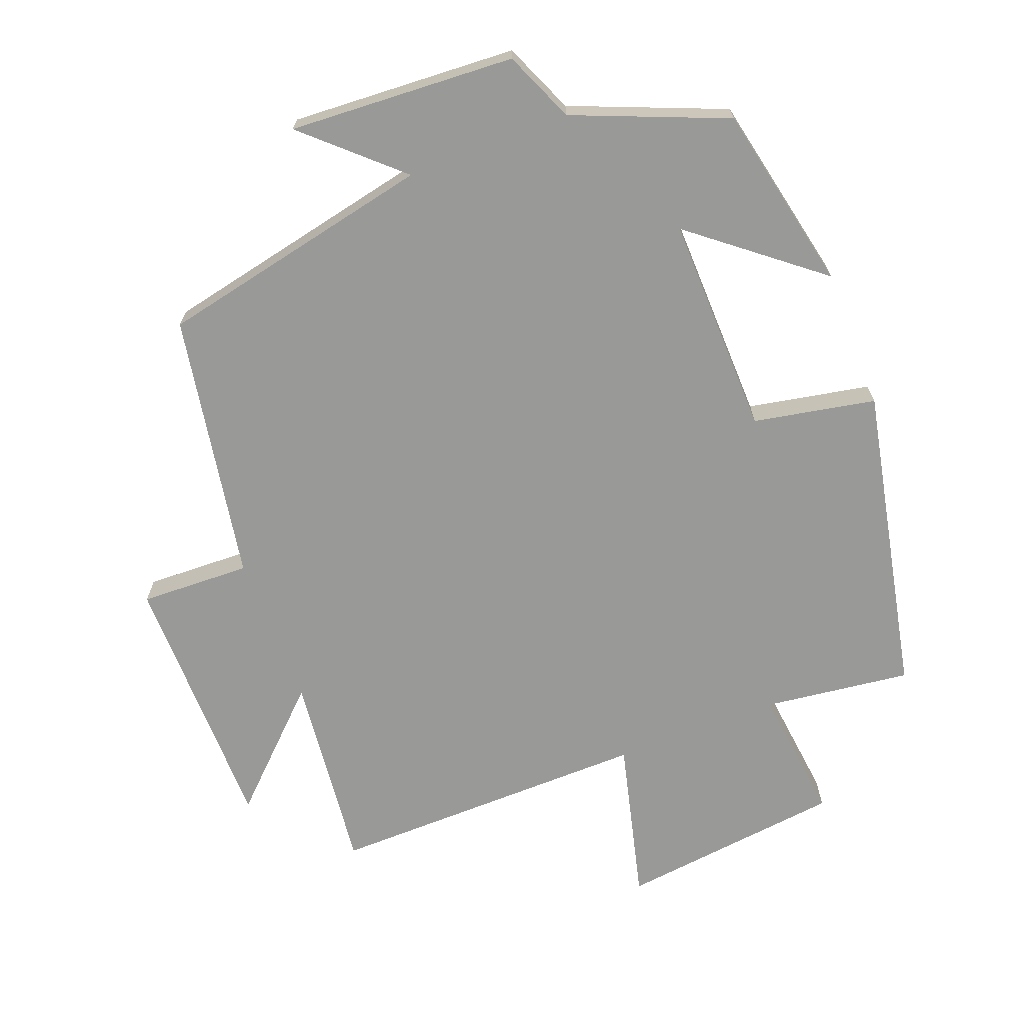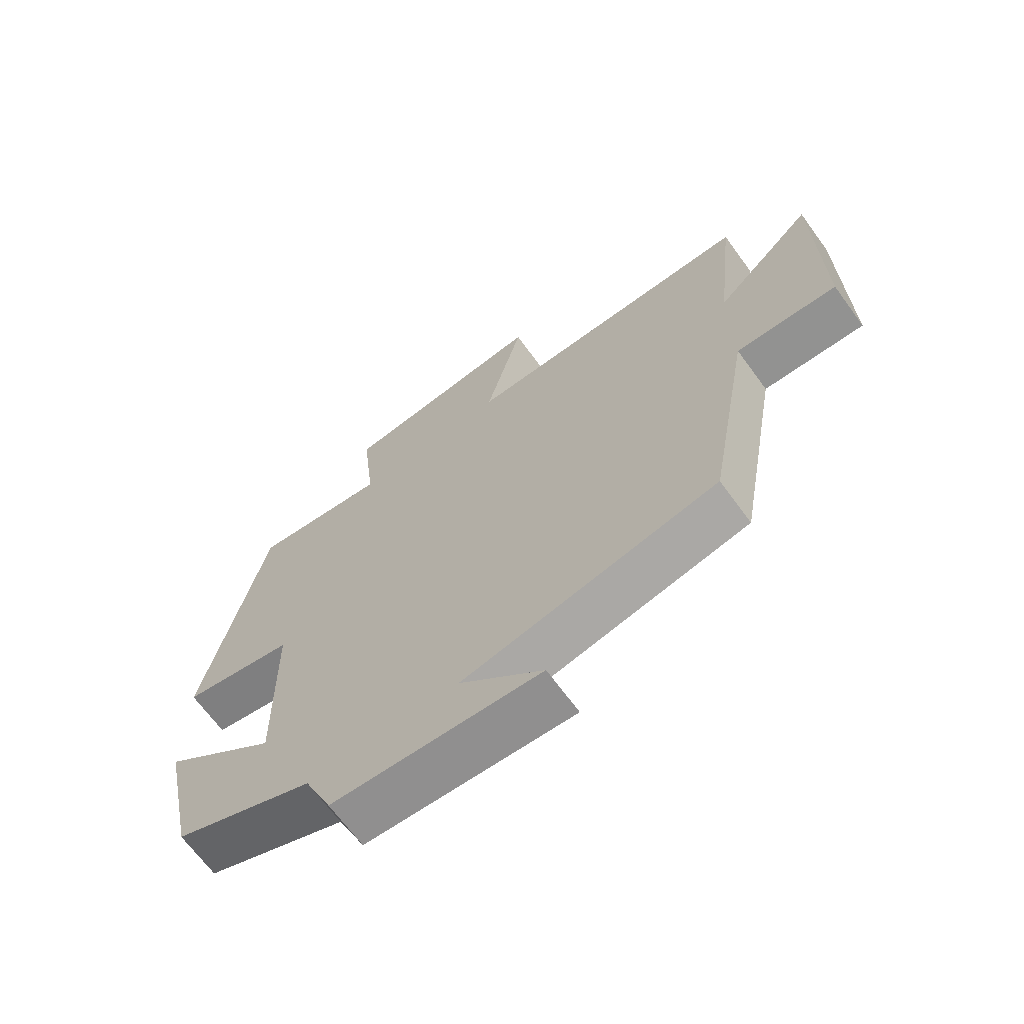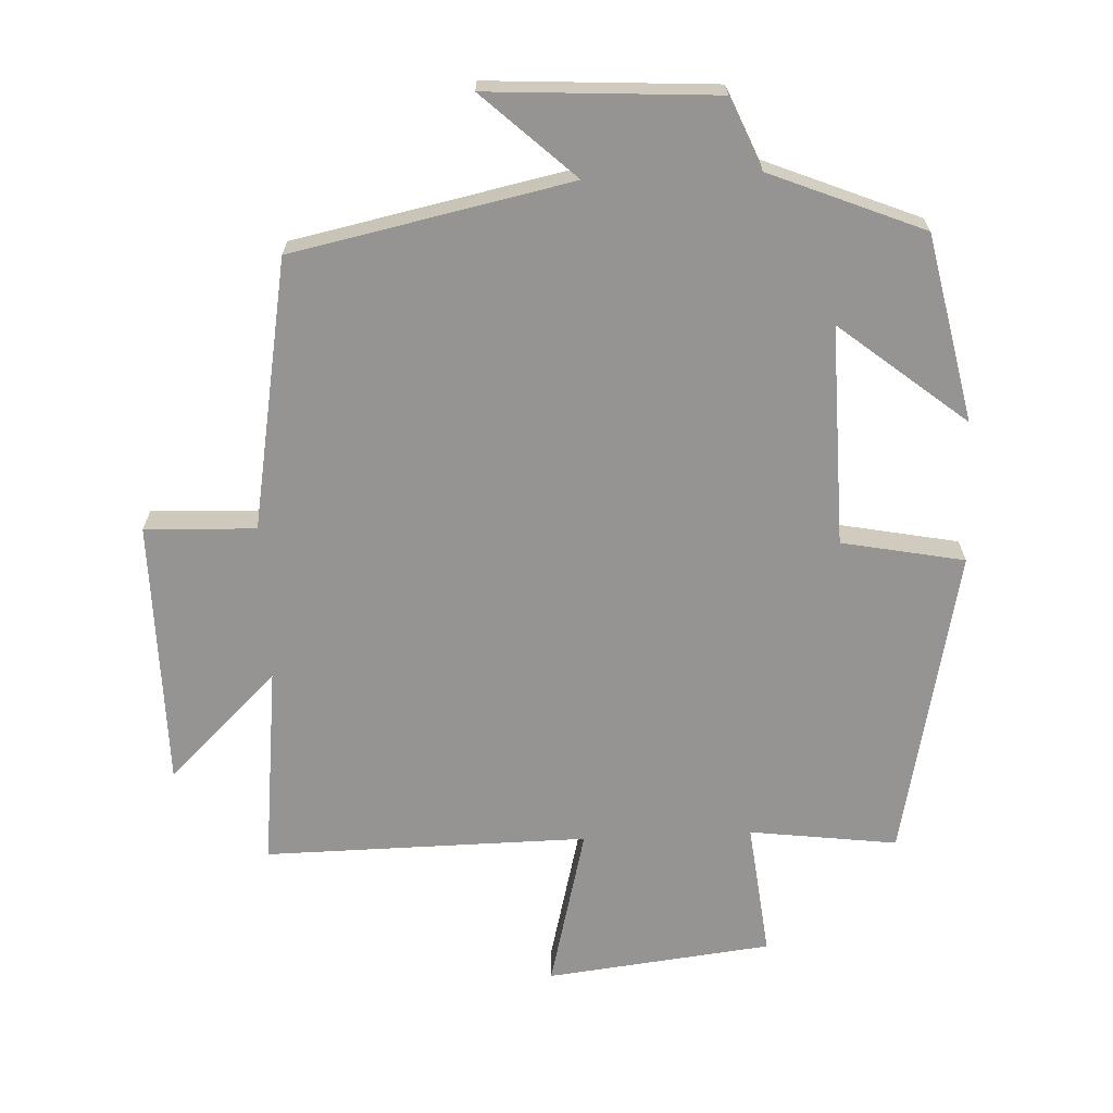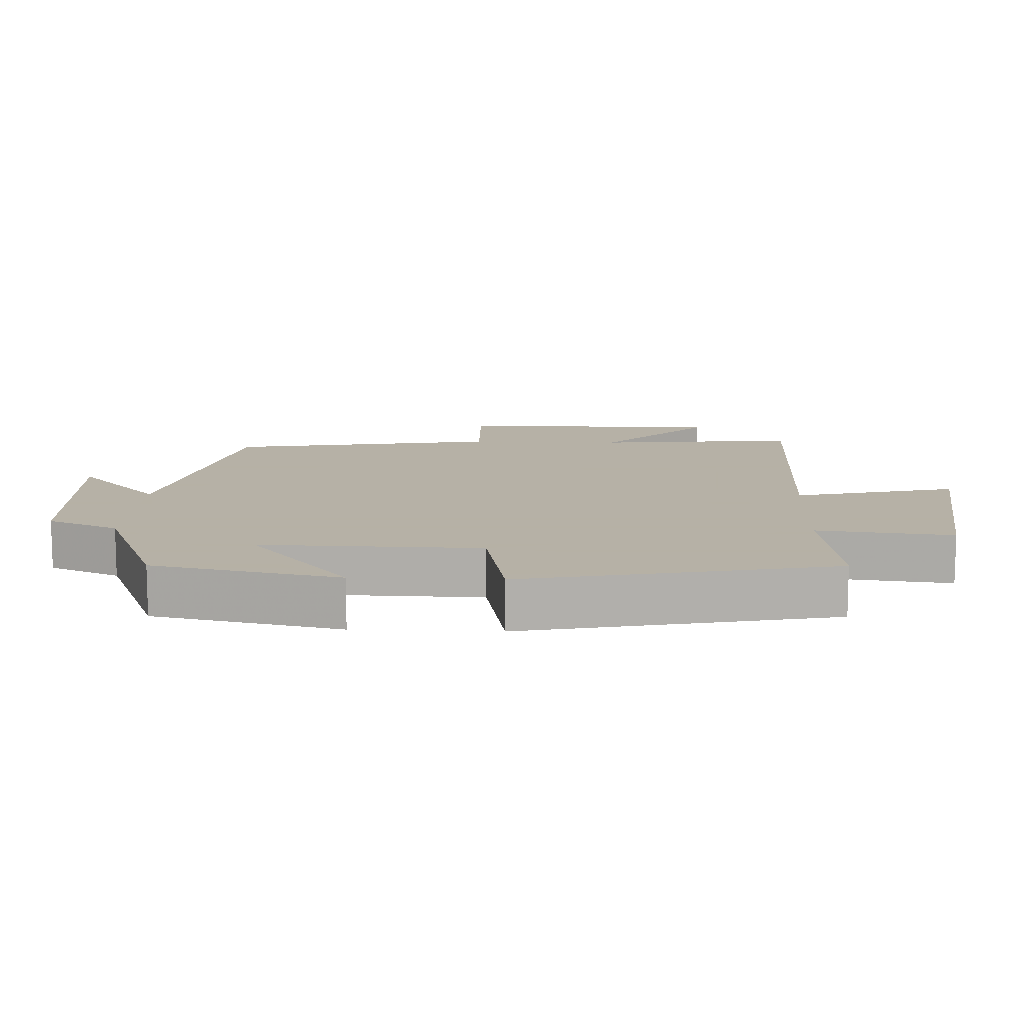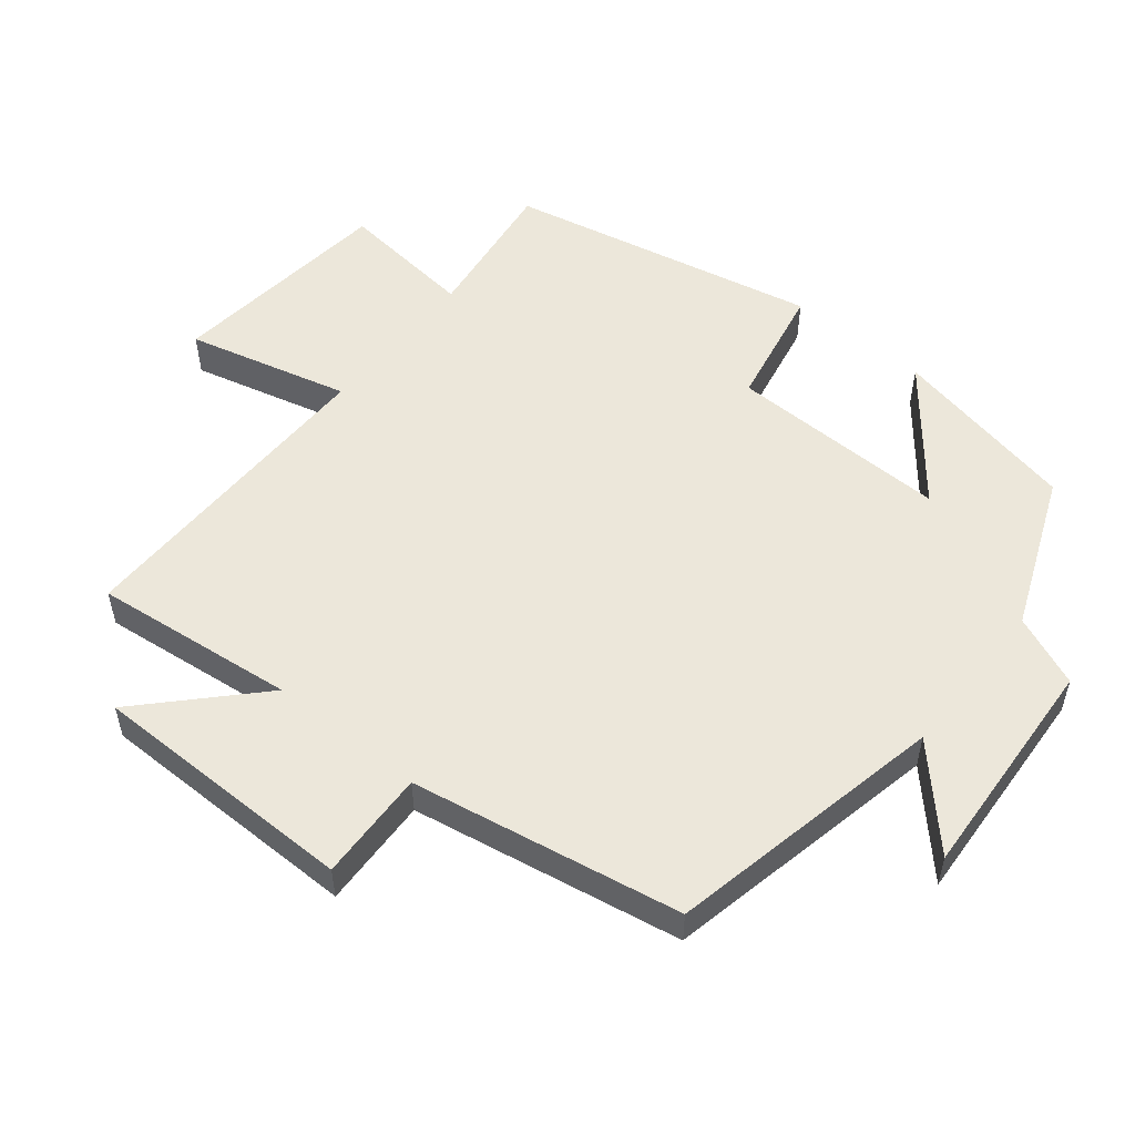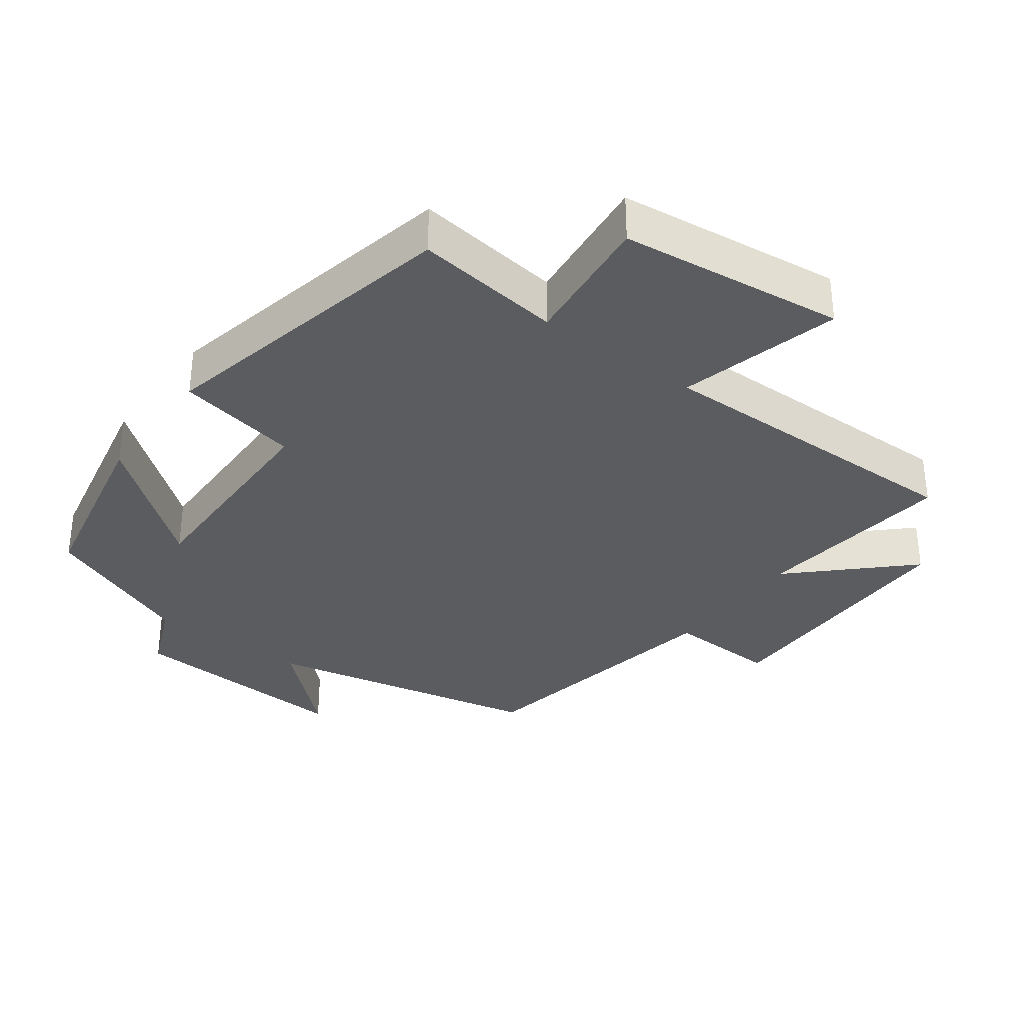
<metadata>
{"format":"obj","ext":"obj","renderer":"f3d","projection":"perspective","resolution":1024,"background":"white","views":[{"elev":-68.8,"azim":-158.8,"up":"+Y"},{"elev":-67.8,"azim":36.2,"up":"+Z"},{"elev":-67.2,"azim":-177.4,"up":"+Y"},{"elev":12.1,"azim":-87.4,"up":"+Y"},{"elev":53.6,"azim":128.9,"up":"+Y"},{"elev":-33.7,"azim":-36.5,"up":"+Y"}]}
</metadata>
<code>
v -0.404 0.07 0.528
v -0.188 0.07 0.5
v -0.21 0.07 0.699
v 0.12 0.07 0.737
v 0.06 0.07 0.5
v 0.533 0.07 0.505
v 0.5 0.07 0.21
v 0.66 0.07 0.364
v 0.662 0.07 -0.026
v 0.5 0.07 -0.02
v 0.43 0.07 -0.415
v 0.023 0.07 -0.5
v 0.157 0.07 -0.624
v -0.175 0.07 -0.604
v -0.219 0.07 -0.5
v -0.443 0.07 -0.408
v -0.5 0.07 -0.134
v -0.315 0.07 -0.283
v -0.321 0.07 0.039
v -0.5 0.07 0.074
v -0.404 0 0.528
v -0.188 0 0.5
v -0.21 0 0.699
v 0.12 0 0.737
v 0.06 0 0.5
v 0.533 0 0.505
v 0.5 0 0.21
v 0.66 0 0.364
v 0.662 0 -0.026
v 0.5 0 -0.02
v 0.43 0 -0.415
v 0.023 0 -0.5
v 0.157 0 -0.624
v -0.175 0 -0.604
v -0.219 0 -0.5
v -0.443 0 -0.408
v -0.5 0 -0.134
v -0.315 0 -0.283
v -0.321 0 0.039
v -0.5 0 0.074
f 19 20 1 2
f 18 19 2
f 15 16 17 18
f 15 18 2
f 12 13 14 15
f 10 11 12 15
f 10 15 2
f 7 8 9 10
f 7 10 2
f 5 6 7
f 5 7 2
f 2 3 4 5
f 22 21 40 39
f 22 39 38
f 38 37 36 35
f 22 38 35
f 35 34 33 32
f 35 32 31 30
f 22 35 30
f 30 29 28 27
f 22 30 27
f 27 26 25
f 22 27 25
f 25 24 23 22
f 1 21 22 2
f 2 22 23 3
f 3 23 24 4
f 4 24 25 5
f 5 25 26 6
f 6 26 27 7
f 7 27 28 8
f 8 28 29 9
f 9 29 30 10
f 10 30 31 11
f 11 31 32 12
f 12 32 33 13
f 13 33 34 14
f 14 34 35 15
f 15 35 36 16
f 16 36 37 17
f 17 37 38 18
f 18 38 39 19
f 19 39 40 20
f 20 40 21 1

</code>
